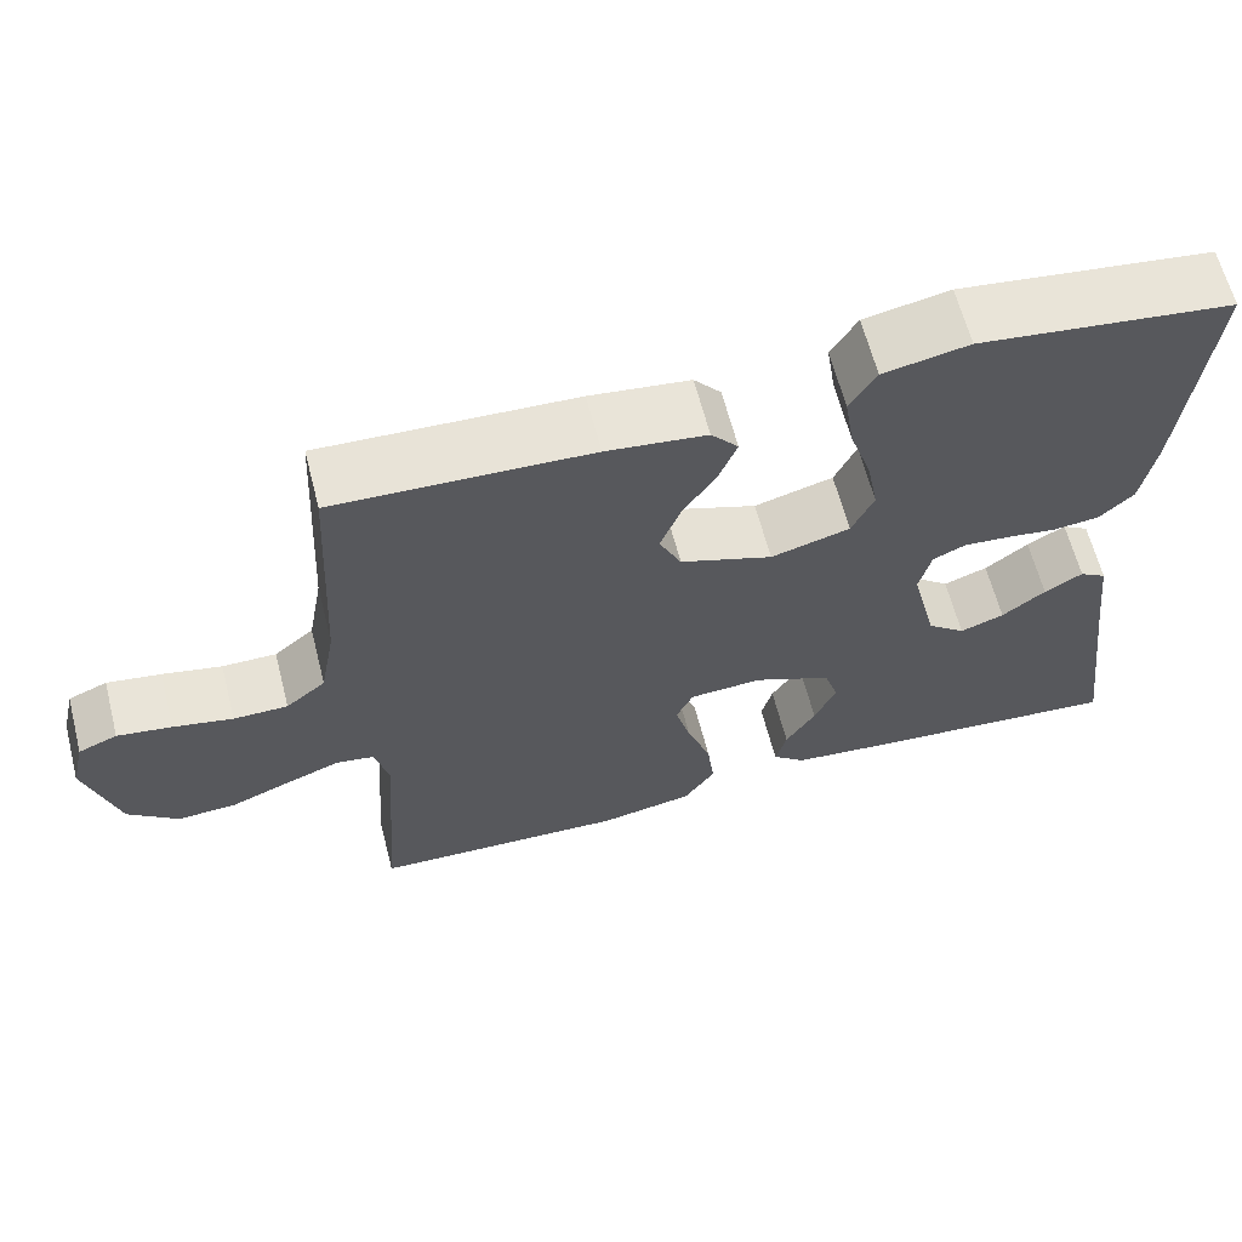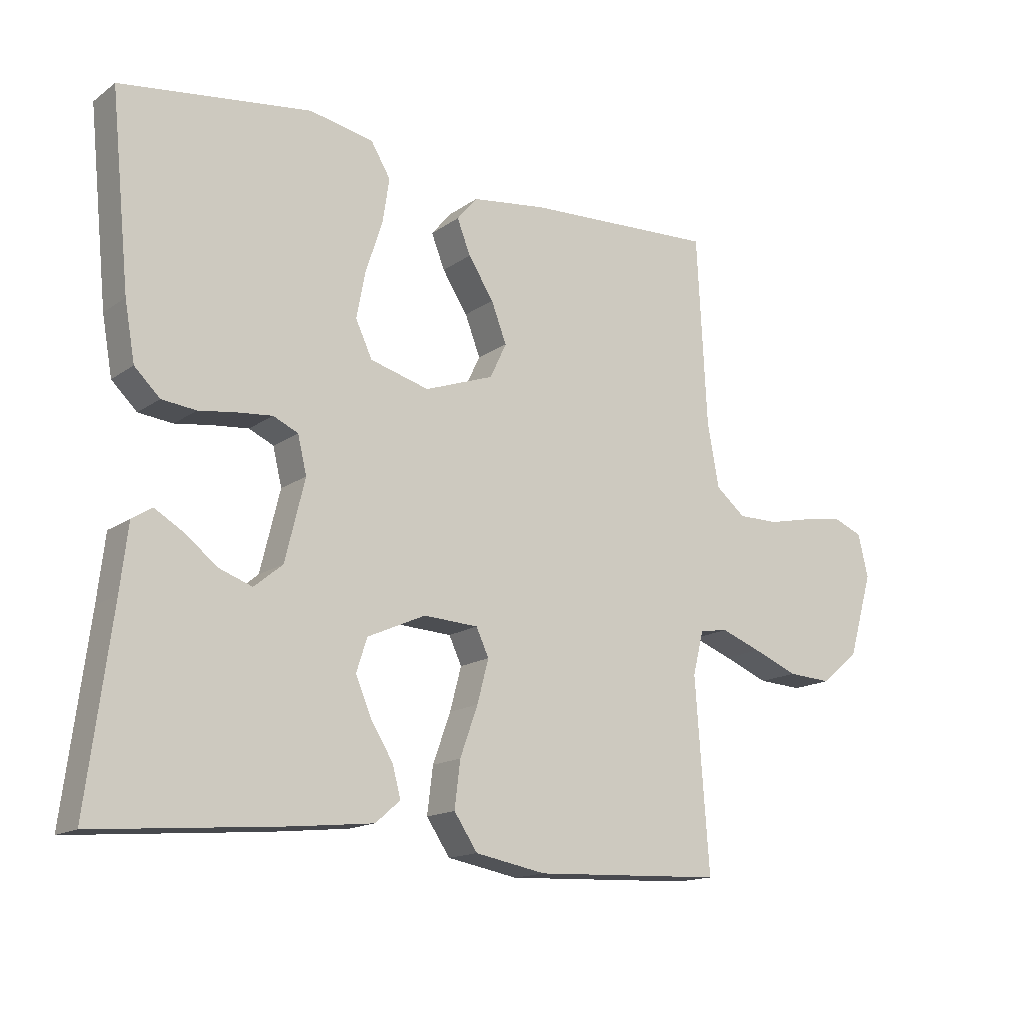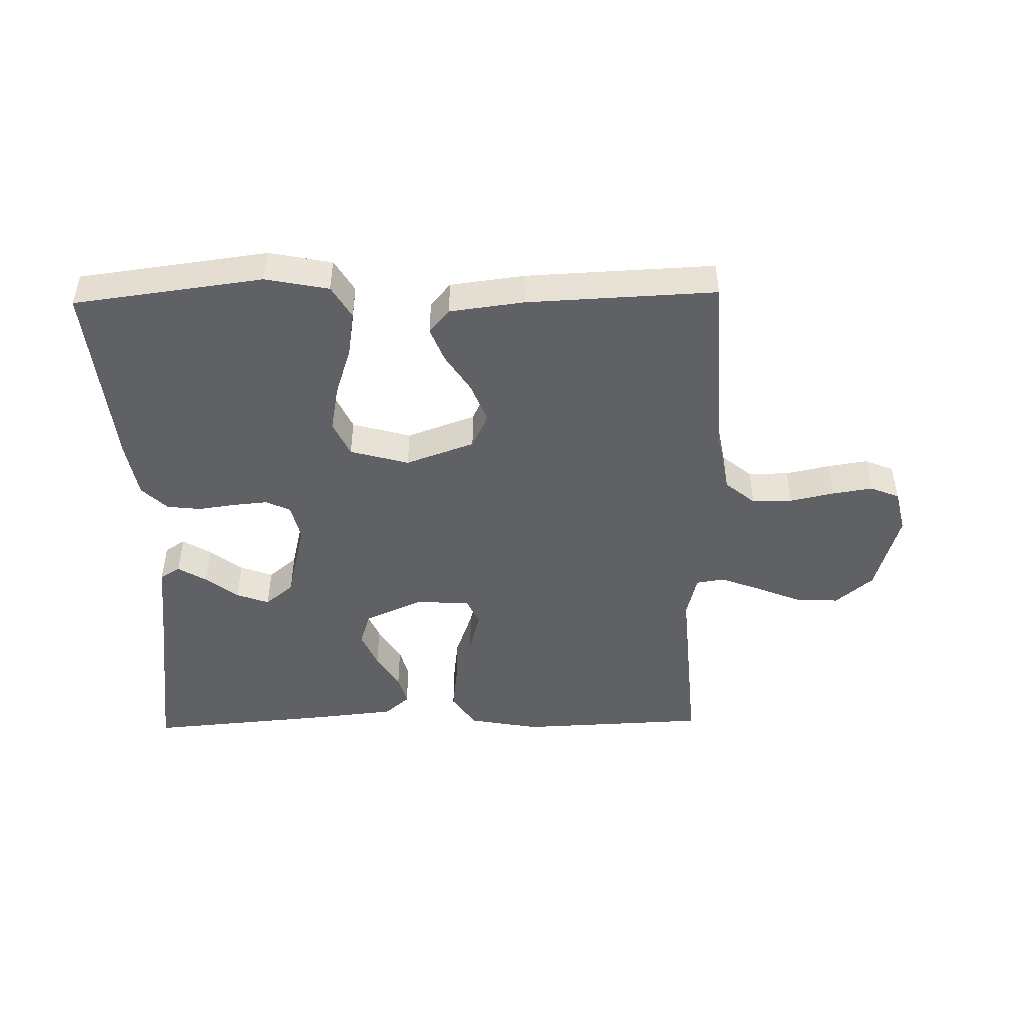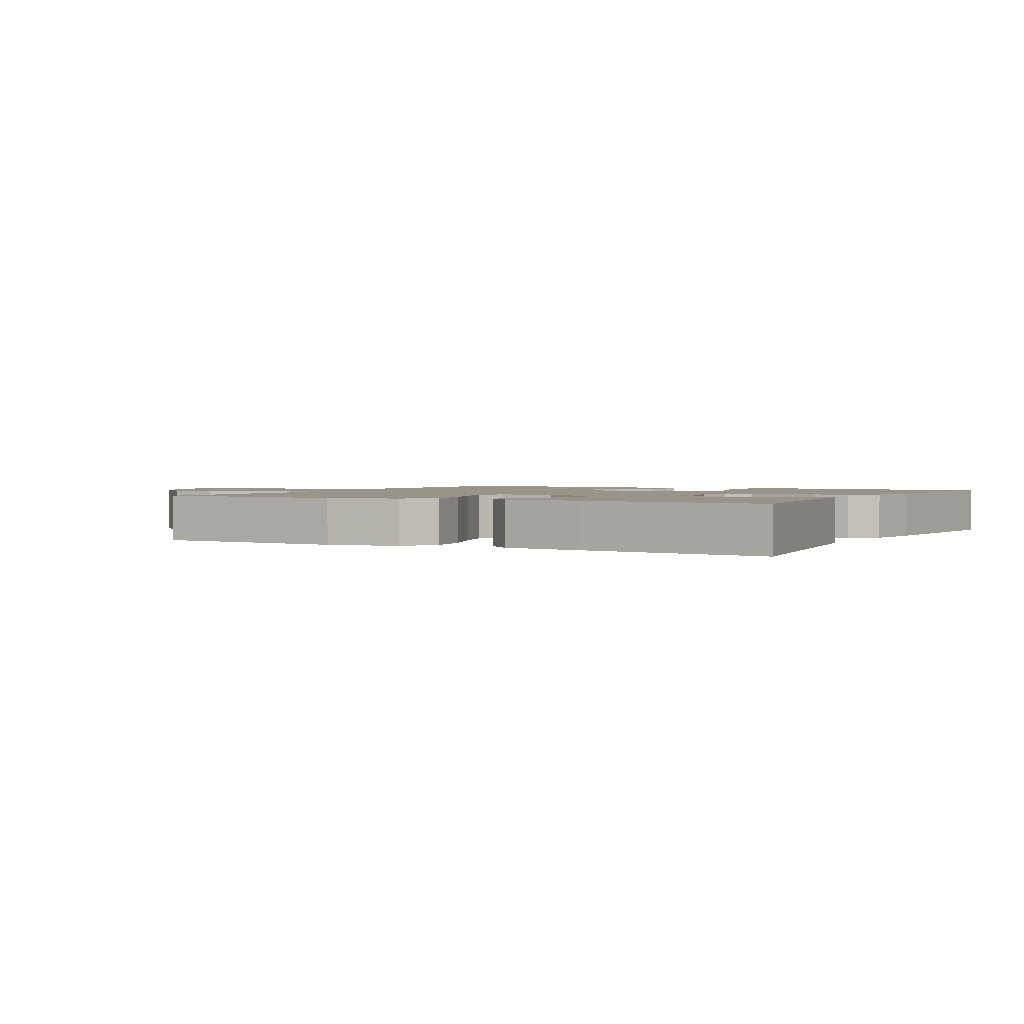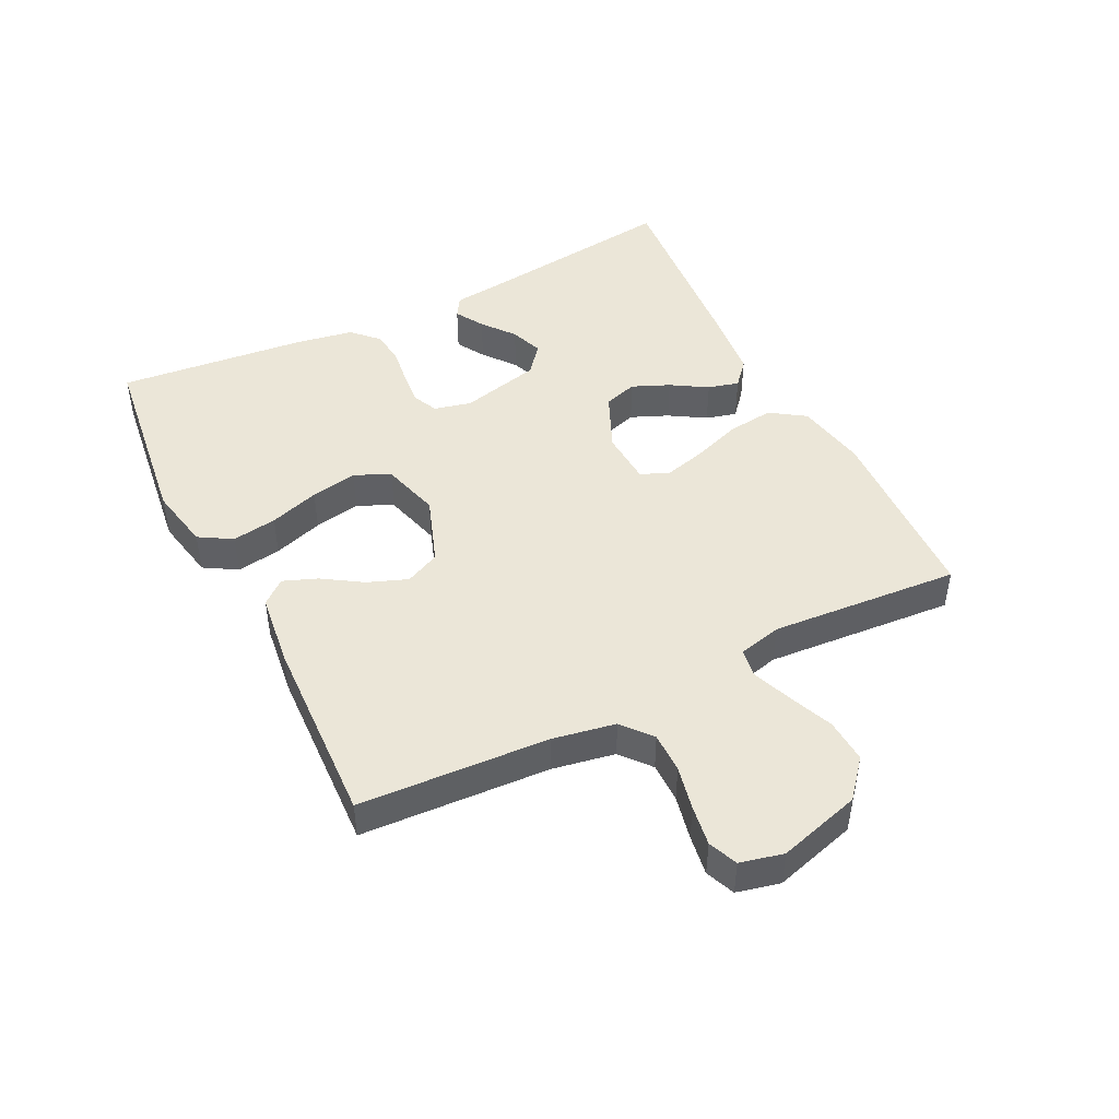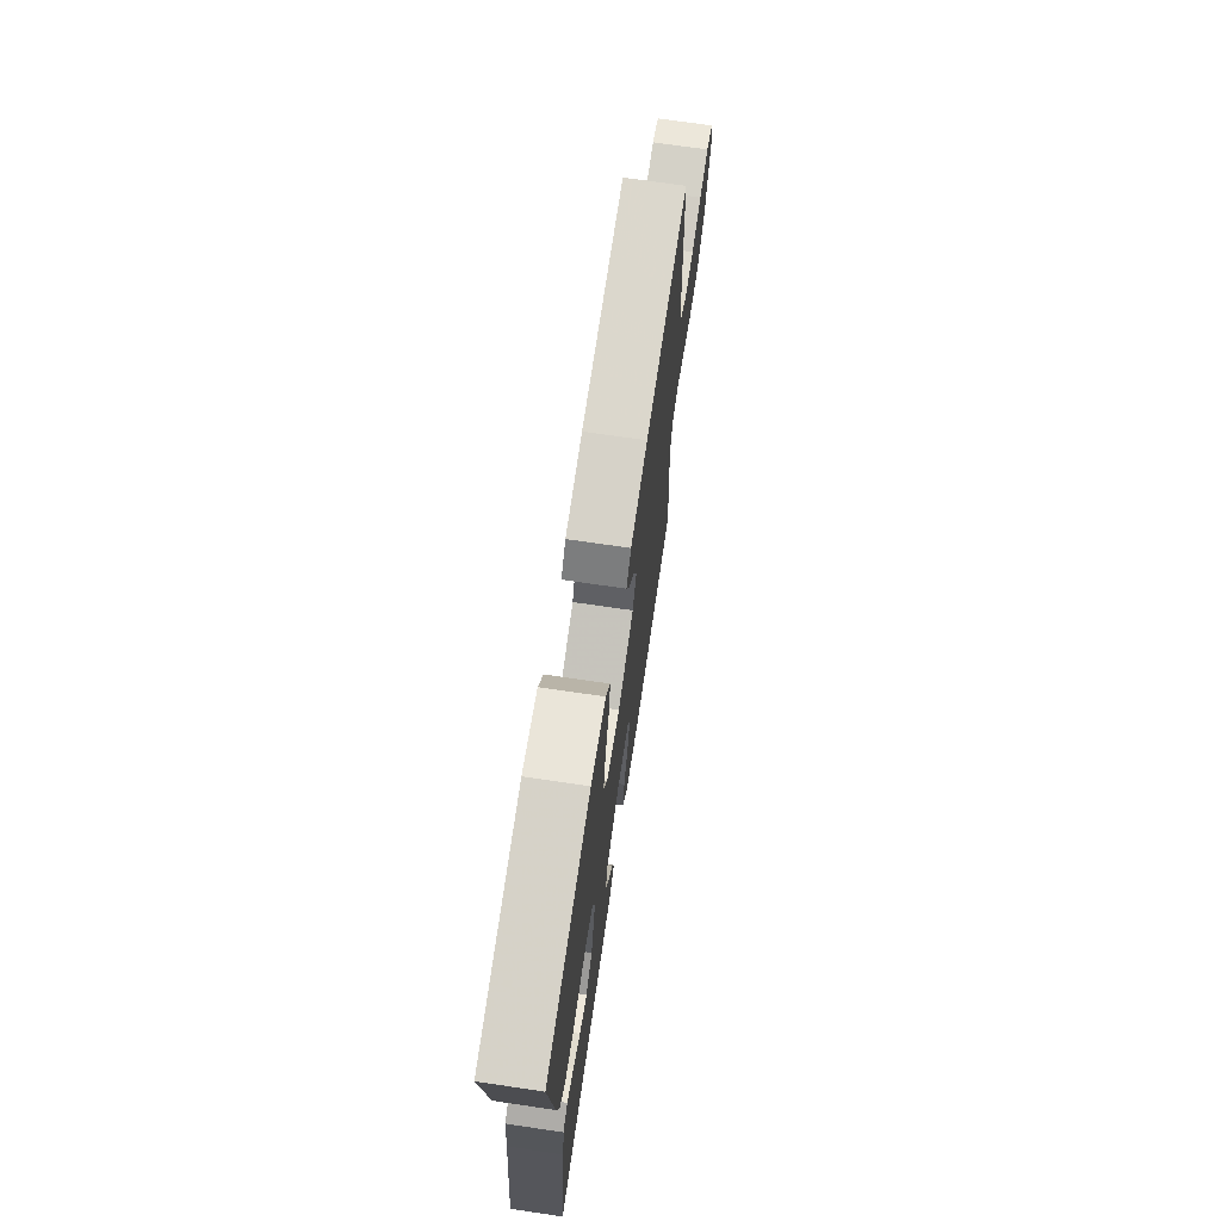
<metadata>
{"format":"obj","ext":"obj","renderer":"f3d","projection":"perspective","resolution":1024,"background":"white","views":[{"elev":63.2,"azim":165.6,"up":"+Z"},{"elev":-15.1,"azim":-34.5,"up":"+Z"},{"elev":-47.3,"azim":1.2,"up":"+Y"},{"elev":1.8,"azim":-151.6,"up":"+Y"},{"elev":46.1,"azim":63.5,"up":"+Y"},{"elev":70.5,"azim":-81.6,"up":"+Z"}]}
</metadata>
<code>
v 0.5 0.07 -0.5
v 0.2 0.07 -0.512
v 0.088 0.07 -0.491
v 0.051 0.07 -0.436
v 0.06 0.07 -0.363
v 0.088 0.07 -0.285
v 0.106 0.07 -0.217
v 0.086 0.07 -0.174
v 0 0.07 -0.169
v -0.092 0.07 -0.21
v -0.109 0.07 -0.263
v -0.084 0.07 -0.322
v -0.049 0.07 -0.379
v -0.036 0.07 -0.428
v -0.075 0.07 -0.462
v -0.2 0.07 -0.475
v -0.5 0.07 -0.5
v -0.461 0.07 -0.2
v -0.449 0.07 -0.098
v -0.417 0.07 -0.078
v -0.372 0.07 -0.105
v -0.321 0.07 -0.145
v -0.269 0.07 -0.164
v -0.224 0.07 -0.127
v -0.193 0.07 0
v -0.207 0.07 0.059
v -0.246 0.07 0.077
v -0.301 0.07 0.072
v -0.36 0.07 0.064
v -0.414 0.07 0.07
v -0.454 0.07 0.109
v -0.47 0.07 0.2
v -0.5 0.07 0.5
v -0.2 0.07 0.539
v -0.099 0.07 0.519
v -0.068 0.07 0.467
v -0.079 0.07 0.396
v -0.105 0.07 0.317
v -0.119 0.07 0.243
v -0.093 0.07 0.187
v 0 0.07 0.161
v 0.109 0.07 0.2
v 0.135 0.07 0.255
v 0.111 0.07 0.318
v 0.071 0.07 0.38
v 0.05 0.07 0.434
v 0.082 0.07 0.472
v 0.2 0.07 0.487
v 0.5 0.07 0.5
v 0.516 0.07 0.2
v 0.534 0.07 0.101
v 0.581 0.07 0.062
v 0.645 0.07 0.062
v 0.715 0.07 0.077
v 0.779 0.07 0.087
v 0.825 0.07 0.068
v 0.841 0.07 0
v 0.803 0.07 -0.131
v 0.744 0.07 -0.181
v 0.674 0.07 -0.177
v 0.603 0.07 -0.148
v 0.54 0.07 -0.124
v 0.495 0.07 -0.131
v 0.478 0.07 -0.2
v 0.5 0 -0.5
v 0.2 0 -0.512
v 0.088 0 -0.491
v 0.051 0 -0.436
v 0.06 0 -0.363
v 0.088 0 -0.285
v 0.106 0 -0.217
v 0.086 0 -0.174
v 0 0 -0.169
v -0.092 0 -0.21
v -0.109 0 -0.263
v -0.084 0 -0.322
v -0.049 0 -0.379
v -0.036 0 -0.428
v -0.075 0 -0.462
v -0.2 0 -0.475
v -0.5 0 -0.5
v -0.461 0 -0.2
v -0.449 0 -0.098
v -0.417 0 -0.078
v -0.372 0 -0.105
v -0.321 0 -0.145
v -0.269 0 -0.164
v -0.224 0 -0.127
v -0.193 0 0
v -0.207 0 0.059
v -0.246 0 0.077
v -0.301 0 0.072
v -0.36 0 0.064
v -0.414 0 0.07
v -0.454 0 0.109
v -0.47 0 0.2
v -0.5 0 0.5
v -0.2 0 0.539
v -0.099 0 0.519
v -0.068 0 0.467
v -0.079 0 0.396
v -0.105 0 0.317
v -0.119 0 0.243
v -0.093 0 0.187
v 0 0 0.161
v 0.109 0 0.2
v 0.135 0 0.255
v 0.111 0 0.318
v 0.071 0 0.38
v 0.05 0 0.434
v 0.082 0 0.472
v 0.2 0 0.487
v 0.5 0 0.5
v 0.516 0 0.2
v 0.534 0 0.101
v 0.581 0 0.062
v 0.645 0 0.062
v 0.715 0 0.077
v 0.779 0 0.087
v 0.825 0 0.068
v 0.841 0 0
v 0.803 0 -0.131
v 0.744 0 -0.181
v 0.674 0 -0.177
v 0.603 0 -0.148
v 0.54 0 -0.124
v 0.495 0 -0.131
v 0.478 0 -0.2
f 58 59 60 61
f 58 61 62
f 57 58 62
f 56 57 62 63
f 53 54 55 56
f 47 48 49 50
f 47 50 51
f 44 45 46 47
f 43 44 47 51
f 42 43 51 52
f 35 36 37 38
f 35 38 39
f 34 35 39
f 33 34 39
f 32 33 39 40
f 28 29 30 31
f 27 28 31 32
f 26 27 32 40
f 19 20 21 22
f 18 19 22
f 18 22 23
f 17 18 23
f 16 17 23 24
f 12 13 14 15
f 11 12 15 16
f 10 11 16 24
f 3 4 5 6
f 3 6 7
f 64 1 2 3
f 63 64 3 7
f 53 56 63 7
f 41 42 52
f 25 26 40 41
f 25 41 52
f 9 10 24 25
f 8 9 25 52
f 7 8 52 53
f 125 124 123 122
f 126 125 122
f 126 122 121
f 127 126 121 120
f 120 119 118 117
f 114 113 112 111
f 115 114 111
f 111 110 109 108
f 115 111 108 107
f 116 115 107 106
f 102 101 100 99
f 103 102 99
f 103 99 98
f 103 98 97
f 104 103 97 96
f 95 94 93 92
f 96 95 92 91
f 104 96 91 90
f 86 85 84 83
f 86 83 82
f 87 86 82
f 87 82 81
f 88 87 81 80
f 79 78 77 76
f 80 79 76 75
f 88 80 75 74
f 70 69 68 67
f 71 70 67
f 67 66 65 128
f 71 67 128 127
f 71 127 120 117
f 116 106 105
f 105 104 90 89
f 116 105 89
f 89 88 74 73
f 116 89 73 72
f 117 116 72 71
f 1 65 66 2
f 2 66 67 3
f 3 67 68 4
f 4 68 69 5
f 5 69 70 6
f 6 70 71 7
f 7 71 72 8
f 8 72 73 9
f 9 73 74 10
f 10 74 75 11
f 11 75 76 12
f 12 76 77 13
f 13 77 78 14
f 14 78 79 15
f 15 79 80 16
f 16 80 81 17
f 17 81 82 18
f 18 82 83 19
f 19 83 84 20
f 20 84 85 21
f 21 85 86 22
f 22 86 87 23
f 23 87 88 24
f 24 88 89 25
f 25 89 90 26
f 26 90 91 27
f 27 91 92 28
f 28 92 93 29
f 29 93 94 30
f 30 94 95 31
f 31 95 96 32
f 32 96 97 33
f 33 97 98 34
f 34 98 99 35
f 35 99 100 36
f 36 100 101 37
f 37 101 102 38
f 38 102 103 39
f 39 103 104 40
f 40 104 105 41
f 41 105 106 42
f 42 106 107 43
f 43 107 108 44
f 44 108 109 45
f 45 109 110 46
f 46 110 111 47
f 47 111 112 48
f 48 112 113 49
f 49 113 114 50
f 50 114 115 51
f 51 115 116 52
f 52 116 117 53
f 53 117 118 54
f 54 118 119 55
f 55 119 120 56
f 56 120 121 57
f 57 121 122 58
f 58 122 123 59
f 59 123 124 60
f 60 124 125 61
f 61 125 126 62
f 62 126 127 63
f 63 127 128 64
f 64 128 65 1

</code>
